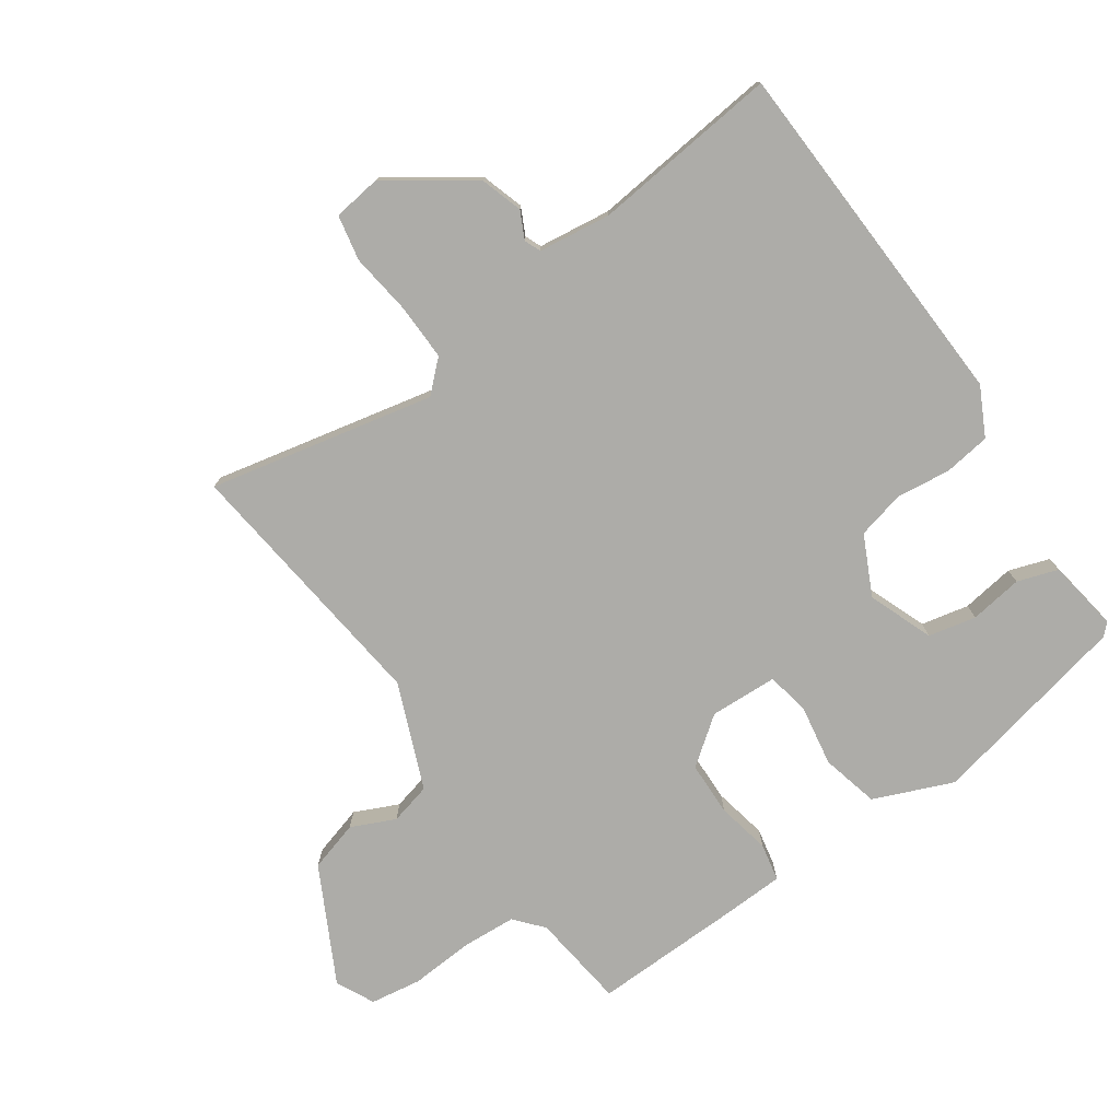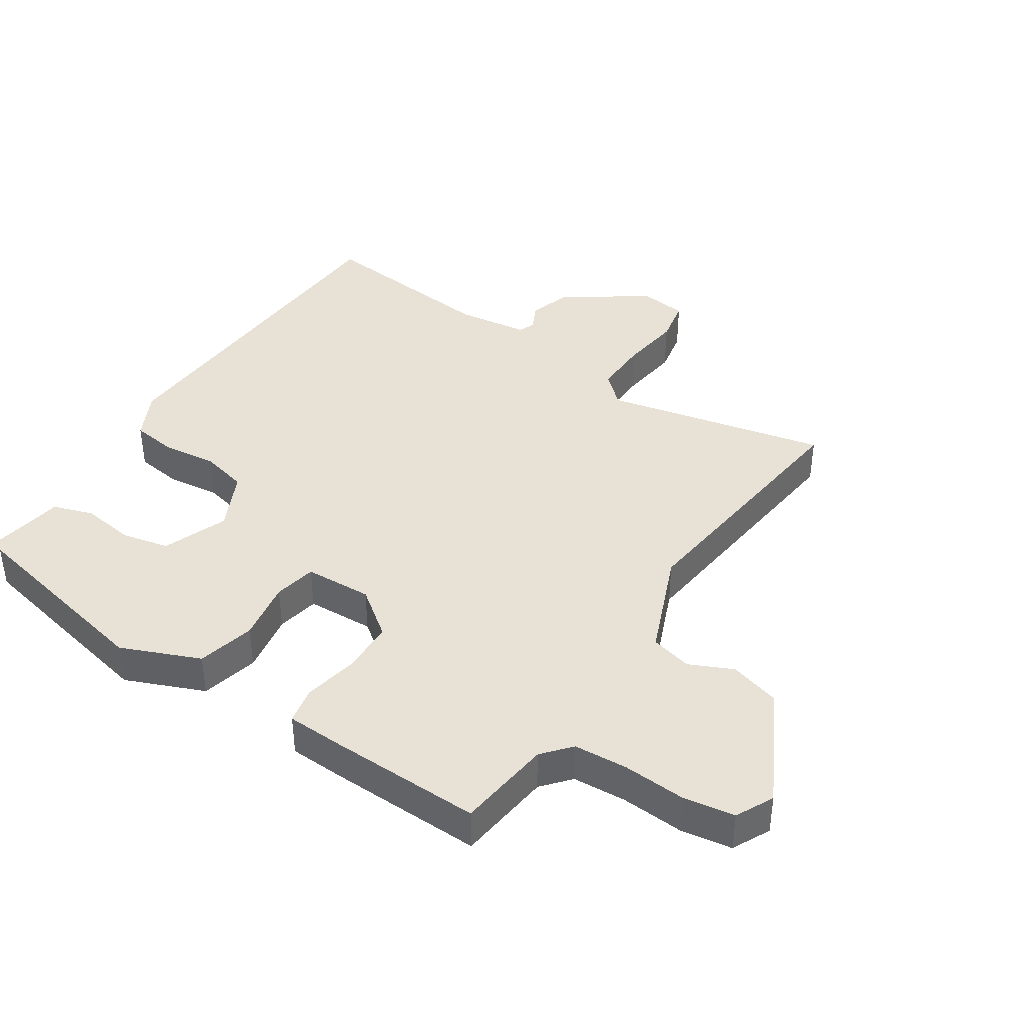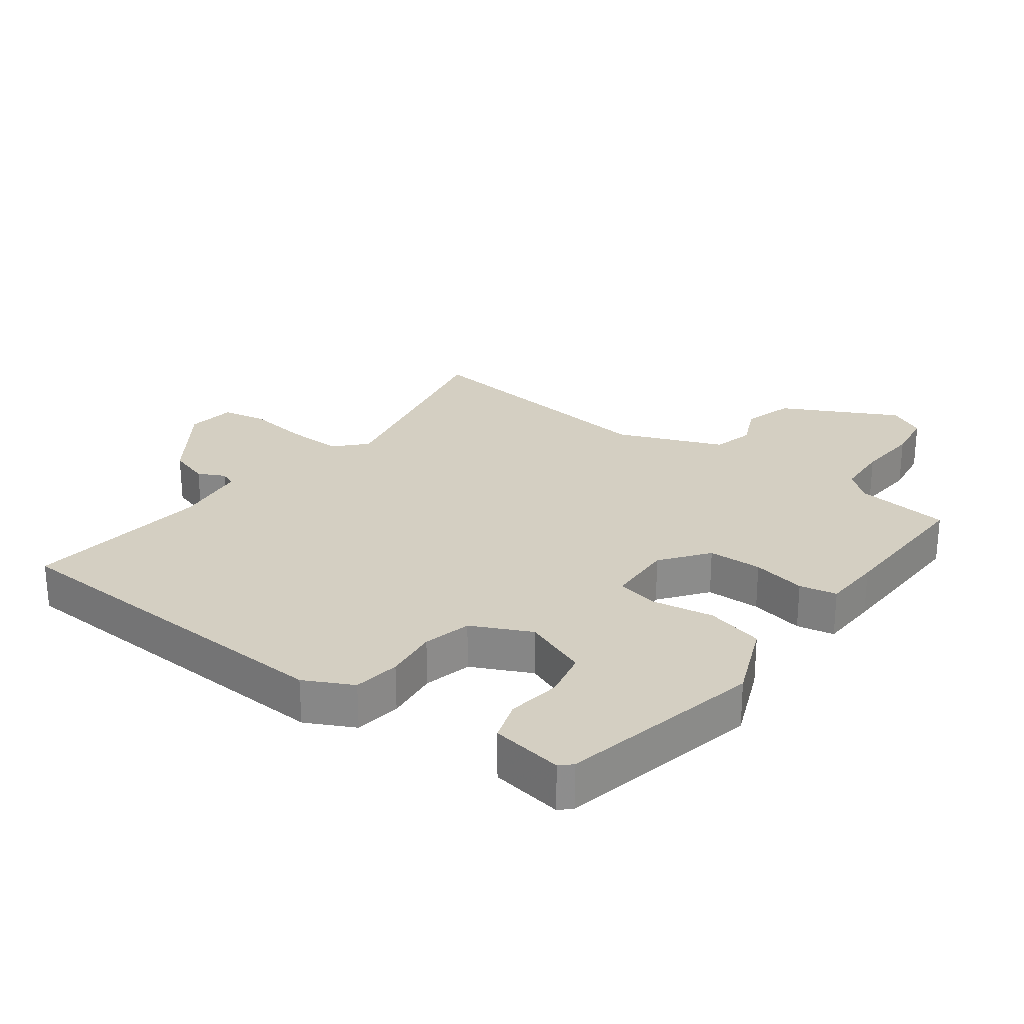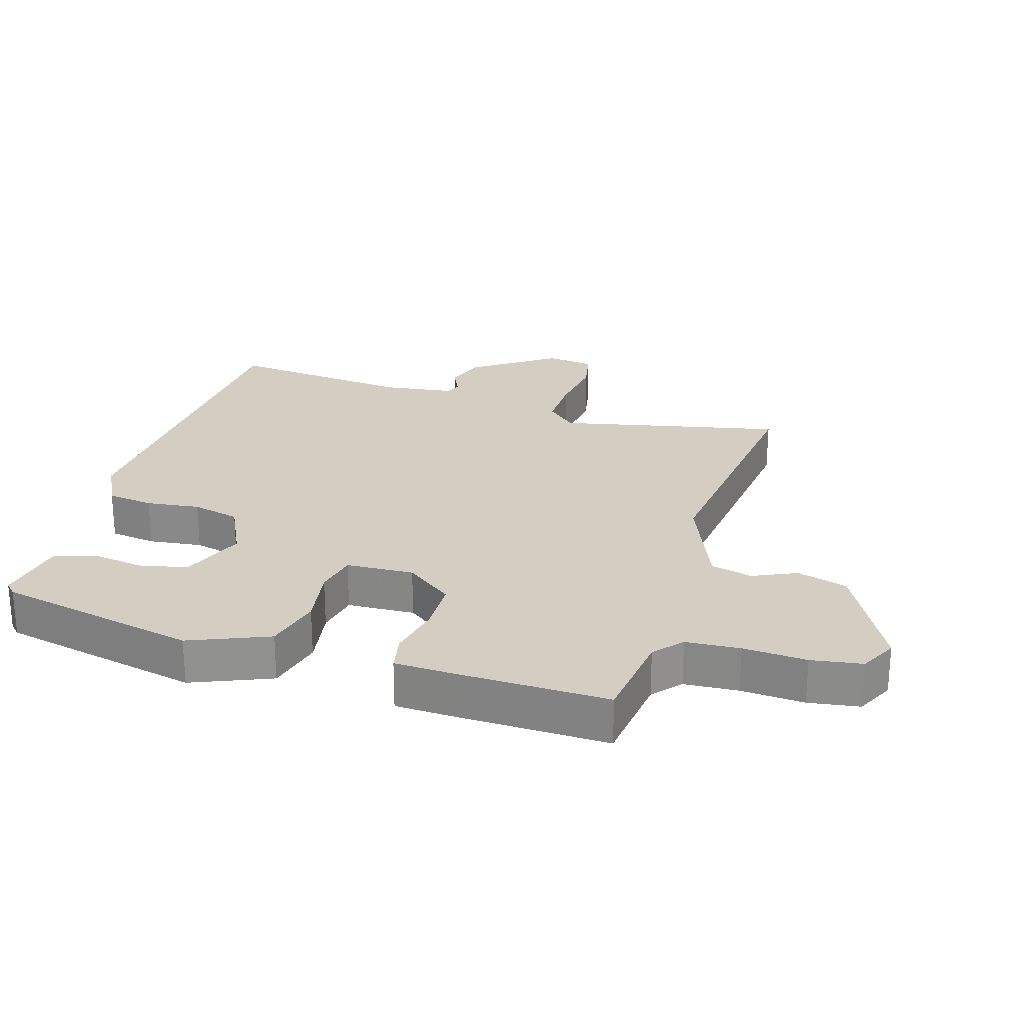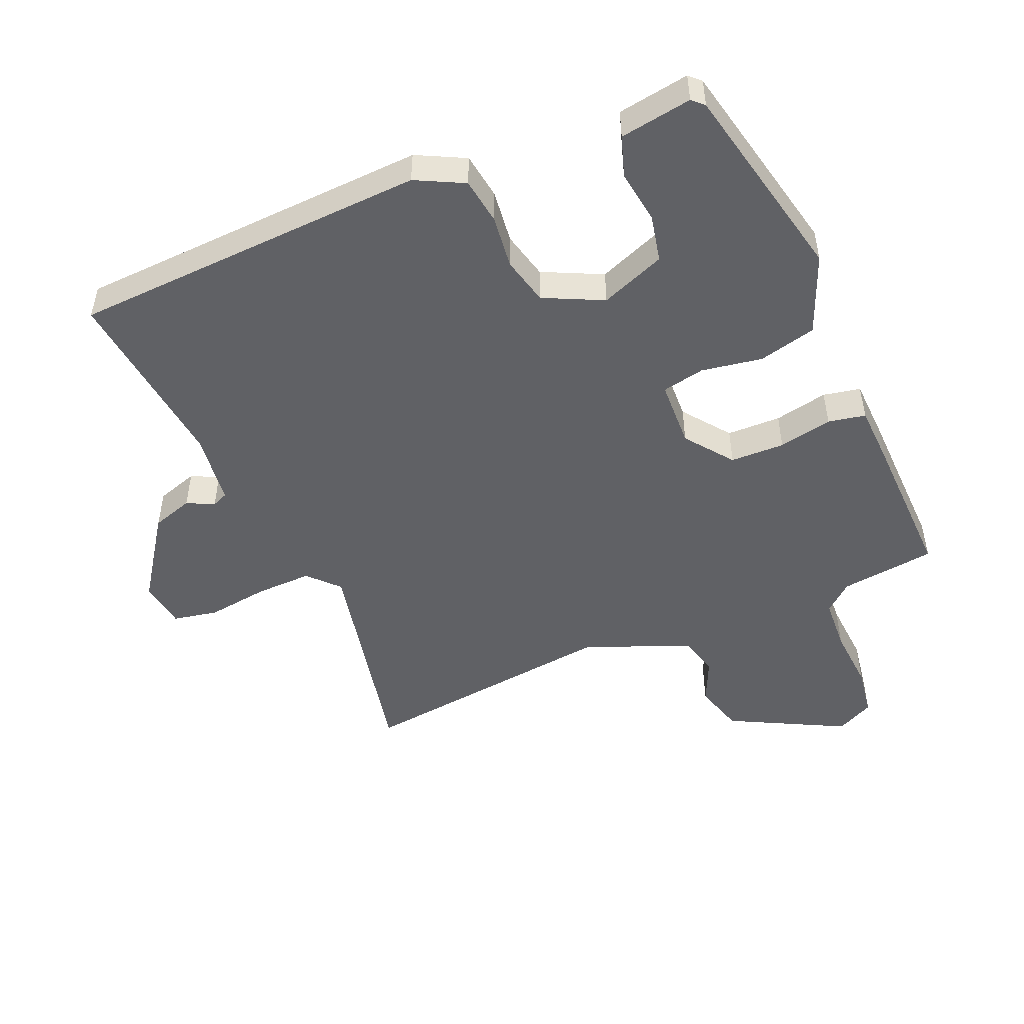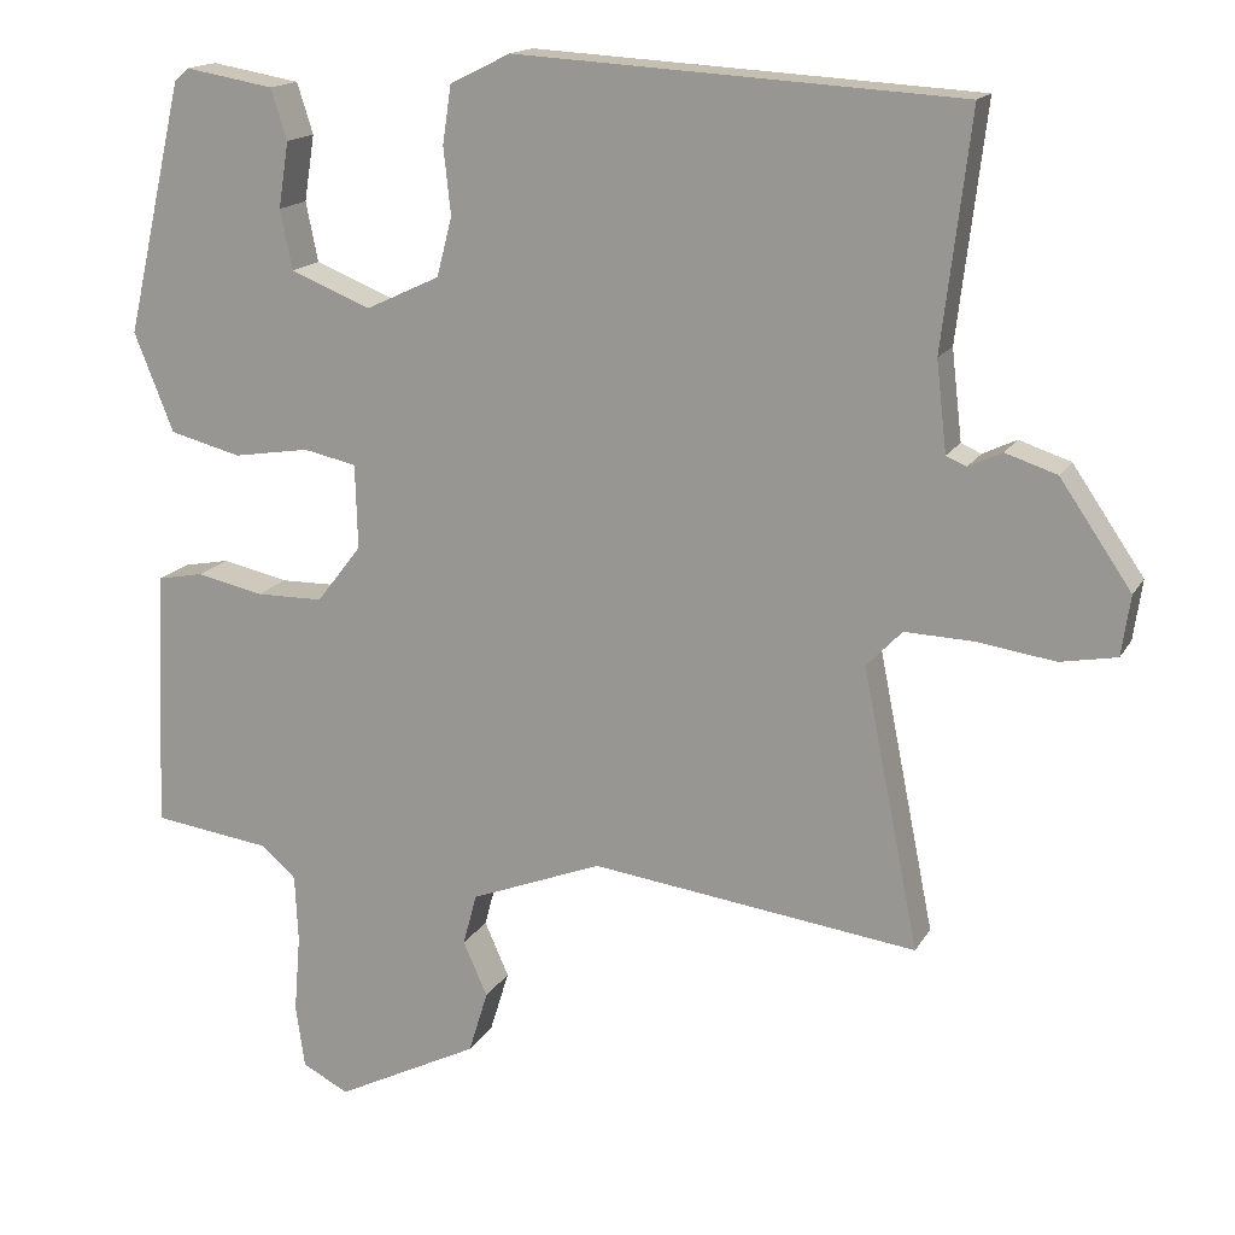
<metadata>
{"format":"obj","ext":"obj","renderer":"f3d","projection":"perspective","resolution":1024,"background":"white","views":[{"elev":-76.7,"azim":-56.0,"up":"+Y"},{"elev":40.3,"azim":122.4,"up":"+Y"},{"elev":25.8,"azim":36.0,"up":"+Y"},{"elev":24.9,"azim":106.1,"up":"+Y"},{"elev":-49.3,"azim":22.5,"up":"+Y"},{"elev":16.1,"azim":-159.4,"up":"+Z"}]}
</metadata>
<code>
v 0.497 0.07 -0.48
v 0.349 0.07 -0.5
v 0.306 0.07 -0.538
v 0.302 0.07 -0.622
v 0.31 0.07 -0.72
v 0.299 0.07 -0.799
v 0.241 0.07 -0.829
v 0.062 0.07 -0.739
v 0.038 0.07 -0.661
v 0.068 0.07 -0.593
v 0.051 0.07 -0.529
v -0.113 0.07 -0.465
v -0.52 0.07 -0.518
v -0.45 0.07 -0.17
v -0.494 0.07 -0.124
v -0.581 0.07 -0.127
v -0.677 0.07 -0.141
v -0.747 0.07 -0.128
v -0.758 0.07 -0.053
v -0.669 0.07 0.077
v -0.605 0.07 0.098
v -0.563 0.07 0.078
v -0.538 0.07 0.089
v -0.525 0.07 0.201
v -0.56 0.07 0.49
v -0.007 0.07 0.522
v 0.068 0.07 0.485
v 0.079 0.07 0.413
v 0.07 0.07 0.33
v 0.089 0.07 0.256
v 0.181 0.07 0.213
v 0.281 0.07 0.253
v 0.296 0.07 0.327
v 0.283 0.07 0.409
v 0.303 0.07 0.472
v 0.414 0.07 0.491
v 0.432 0.07 0.474
v 0.504 0.07 0.162
v 0.455 0.07 0.039
v 0.366 0.07 0.016
v 0.271 0.07 0.031
v 0.205 0.07 0.017
v 0.202 0.07 -0.088
v 0.258 0.07 -0.16
v 0.342 0.07 -0.161
v 0.425 0.07 -0.143
v 0.483 0.07 -0.154
v 0.488 0.07 -0.245
v 0.497 0 -0.48
v 0.349 0 -0.5
v 0.306 0 -0.538
v 0.302 0 -0.622
v 0.31 0 -0.72
v 0.299 0 -0.799
v 0.241 0 -0.829
v 0.062 0 -0.739
v 0.038 0 -0.661
v 0.068 0 -0.593
v 0.051 0 -0.529
v -0.113 0 -0.465
v -0.52 0 -0.518
v -0.45 0 -0.17
v -0.494 0 -0.124
v -0.581 0 -0.127
v -0.677 0 -0.141
v -0.747 0 -0.128
v -0.758 0 -0.053
v -0.669 0 0.077
v -0.605 0 0.098
v -0.563 0 0.078
v -0.538 0 0.089
v -0.525 0 0.201
v -0.56 0 0.49
v -0.007 0 0.522
v 0.068 0 0.485
v 0.079 0 0.413
v 0.07 0 0.33
v 0.089 0 0.256
v 0.181 0 0.213
v 0.281 0 0.253
v 0.296 0 0.327
v 0.283 0 0.409
v 0.303 0 0.472
v 0.414 0 0.491
v 0.432 0 0.474
v 0.504 0 0.162
v 0.455 0 0.039
v 0.366 0 0.016
v 0.271 0 0.031
v 0.205 0 0.017
v 0.202 0 -0.088
v 0.258 0 -0.16
v 0.342 0 -0.161
v 0.425 0 -0.143
v 0.483 0 -0.154
v 0.488 0 -0.245
f 48 1 2
f 47 48 2
f 46 47 2
f 45 46 2
f 44 45 2 3
f 43 44 3 4
f 39 40 41
f 38 39 41
f 37 38 41
f 36 37 41
f 36 41 42
f 33 34 35 36
f 32 33 36
f 32 36 42
f 31 32 42
f 30 31 42 43
f 27 28 29
f 26 27 29
f 25 26 29
f 24 25 29
f 23 24 29 30
f 43 4 5
f 30 43 5
f 23 30 5
f 22 23 5
f 20 21 22
f 19 20 22
f 18 19 22
f 17 18 22
f 16 17 22
f 12 13 14
f 11 12 14 15
f 8 9 10
f 7 8 10
f 6 7 10
f 5 6 10
f 5 10 11
f 22 5 11 15
f 15 16 22
f 50 49 96
f 50 96 95
f 50 95 94
f 50 94 93
f 51 50 93 92
f 52 51 92 91
f 89 88 87
f 89 87 86
f 89 86 85
f 89 85 84
f 90 89 84
f 84 83 82 81
f 84 81 80
f 90 84 80
f 90 80 79
f 91 90 79 78
f 77 76 75
f 77 75 74
f 77 74 73
f 77 73 72
f 78 77 72 71
f 53 52 91
f 53 91 78
f 53 78 71
f 53 71 70
f 70 69 68
f 70 68 67
f 70 67 66
f 70 66 65
f 70 65 64
f 62 61 60
f 63 62 60 59
f 58 57 56
f 58 56 55
f 58 55 54
f 58 54 53
f 59 58 53
f 63 59 53 70
f 70 64 63
f 1 49 50 2
f 2 50 51 3
f 3 51 52 4
f 4 52 53 5
f 5 53 54 6
f 6 54 55 7
f 7 55 56 8
f 8 56 57 9
f 9 57 58 10
f 10 58 59 11
f 11 59 60 12
f 12 60 61 13
f 13 61 62 14
f 14 62 63 15
f 15 63 64 16
f 16 64 65 17
f 17 65 66 18
f 18 66 67 19
f 19 67 68 20
f 20 68 69 21
f 21 69 70 22
f 22 70 71 23
f 23 71 72 24
f 24 72 73 25
f 25 73 74 26
f 26 74 75 27
f 27 75 76 28
f 28 76 77 29
f 29 77 78 30
f 30 78 79 31
f 31 79 80 32
f 32 80 81 33
f 33 81 82 34
f 34 82 83 35
f 35 83 84 36
f 36 84 85 37
f 37 85 86 38
f 38 86 87 39
f 39 87 88 40
f 40 88 89 41
f 41 89 90 42
f 42 90 91 43
f 43 91 92 44
f 44 92 93 45
f 45 93 94 46
f 46 94 95 47
f 47 95 96 48
f 48 96 49 1

</code>
